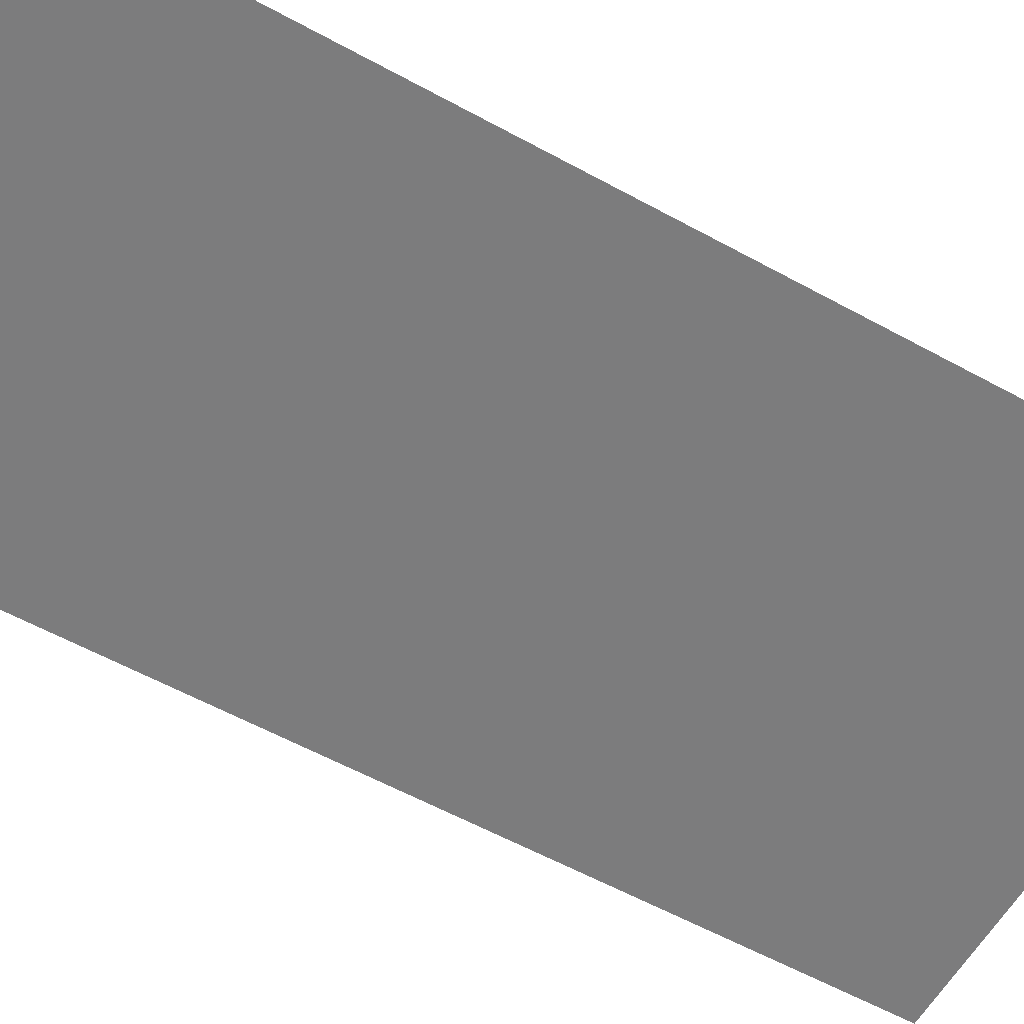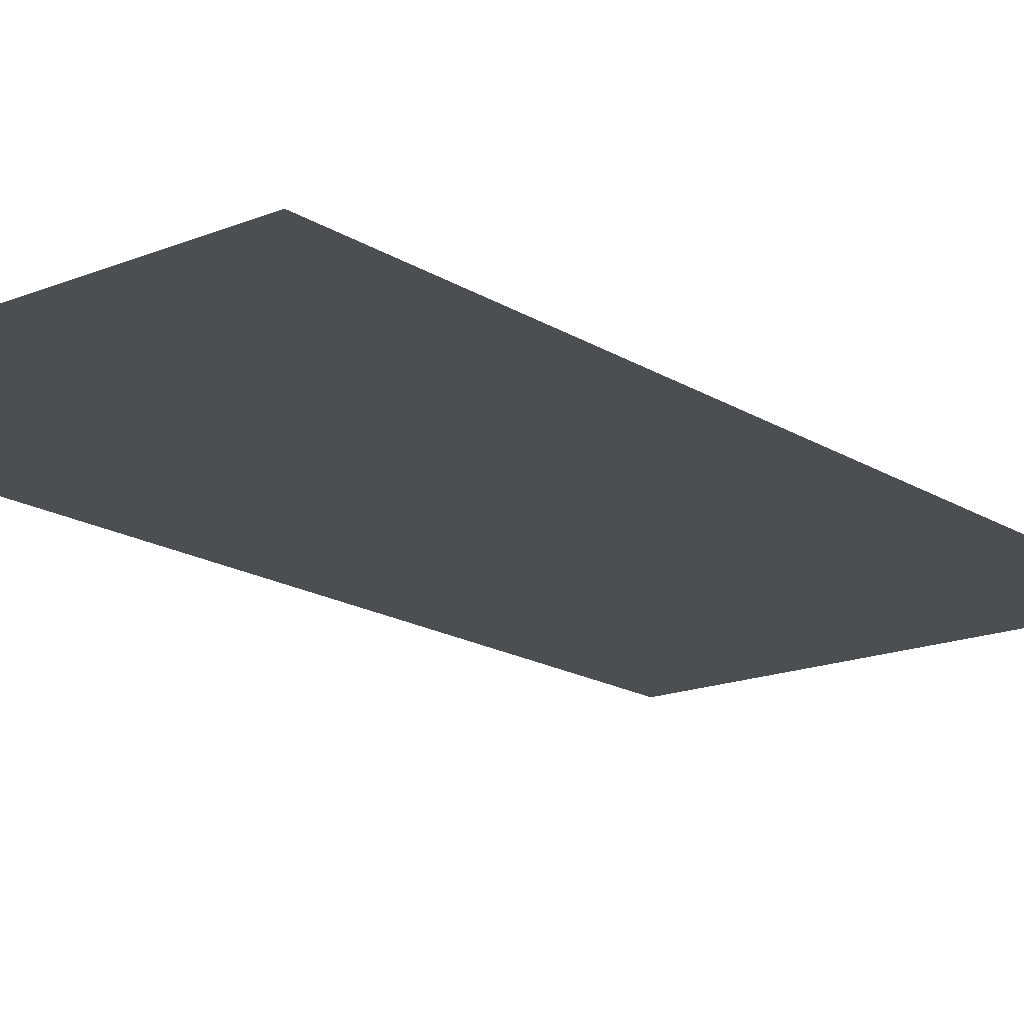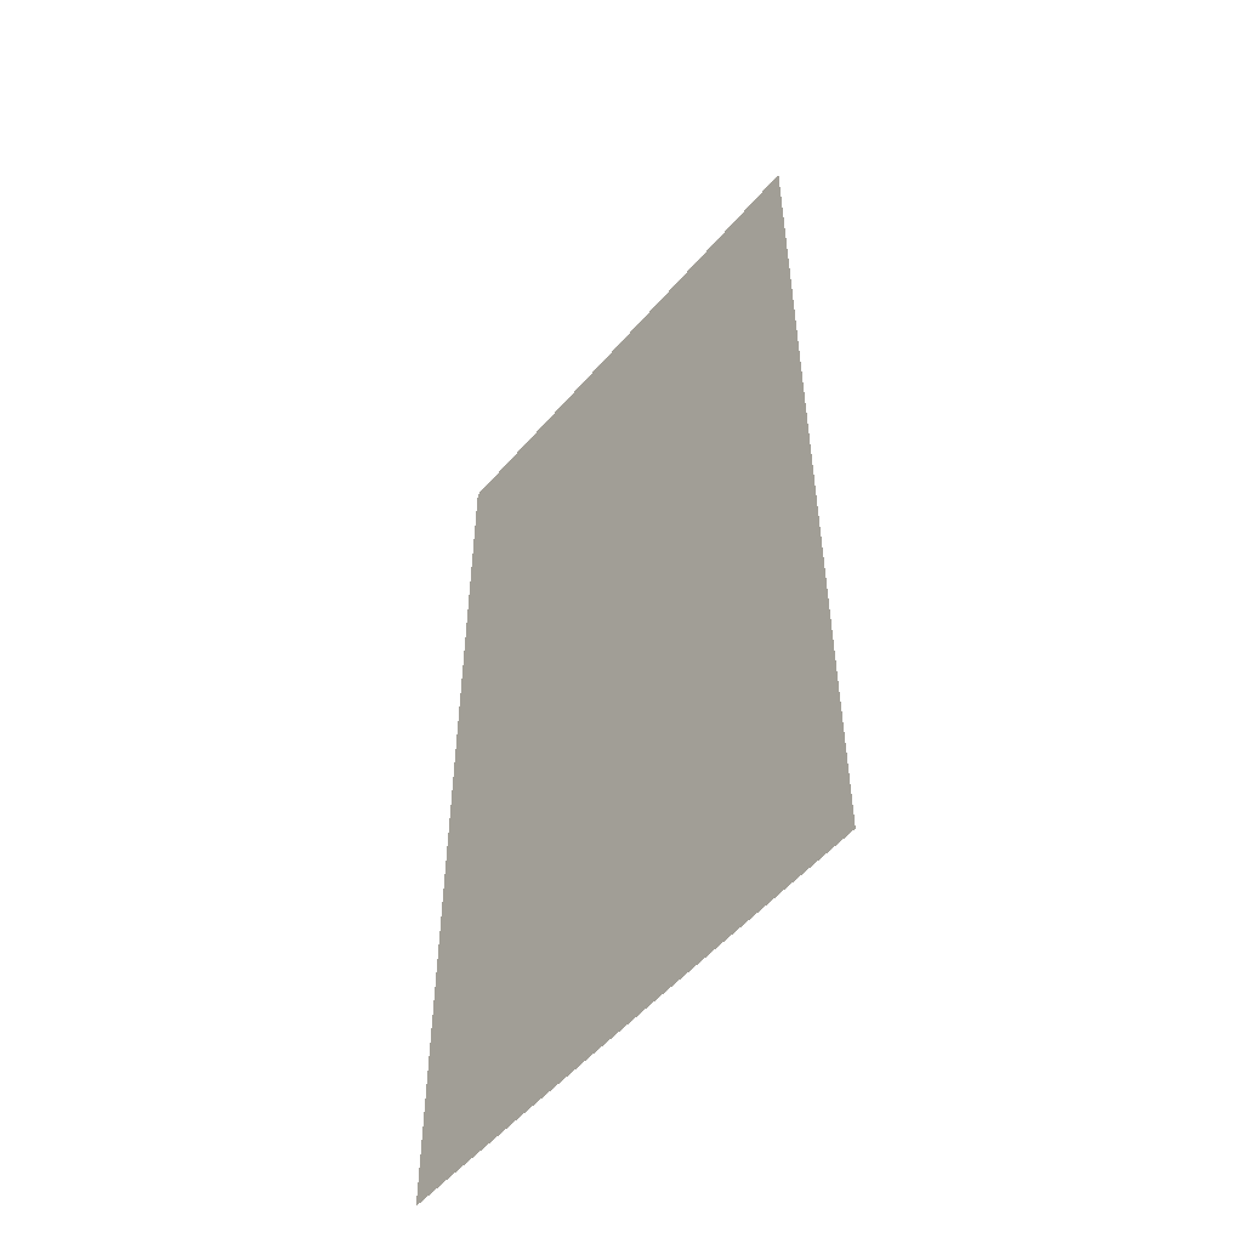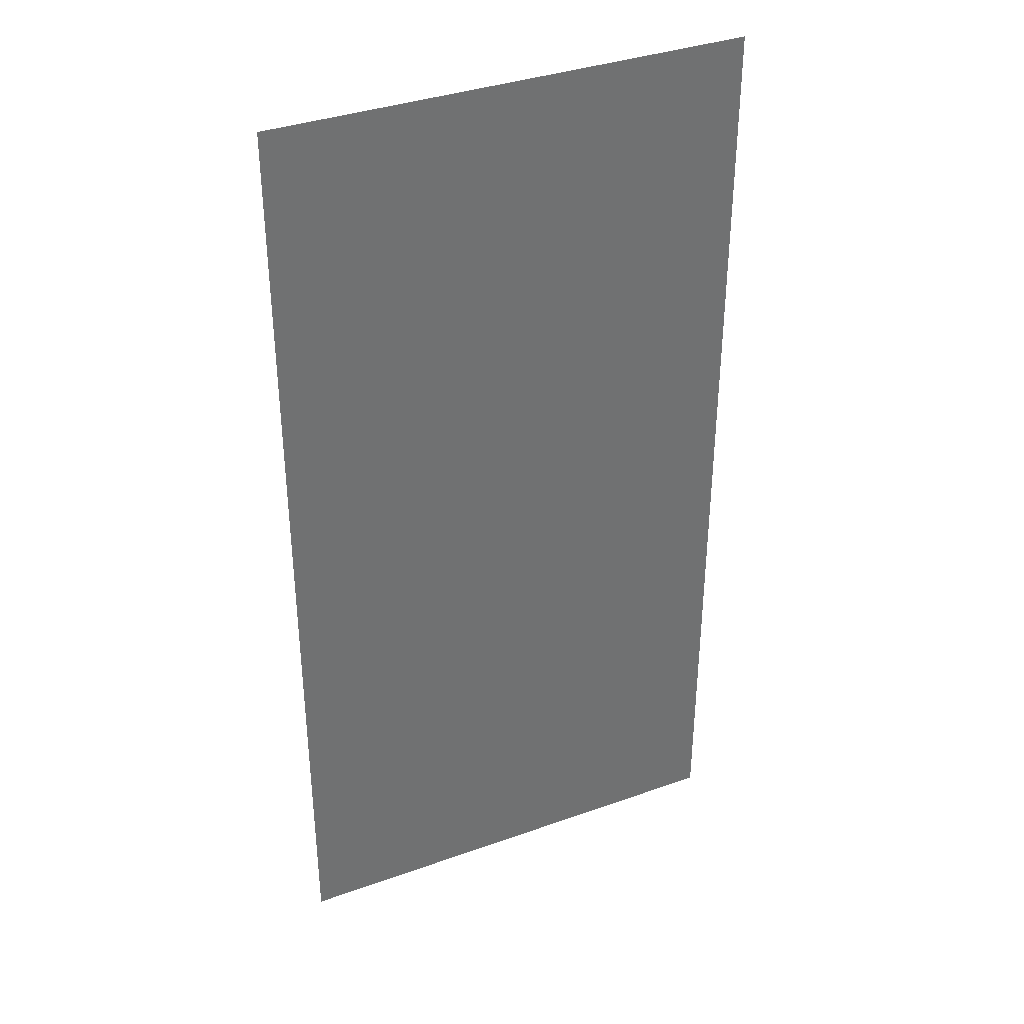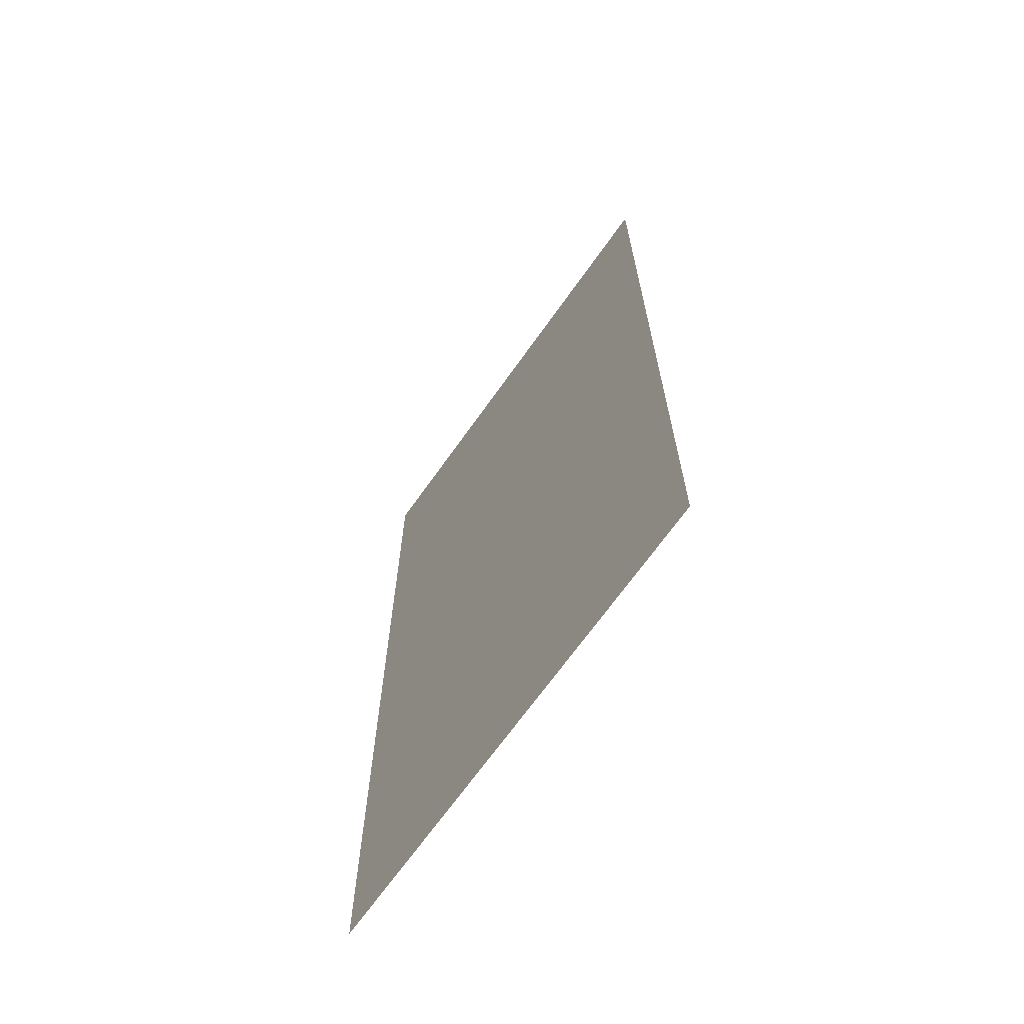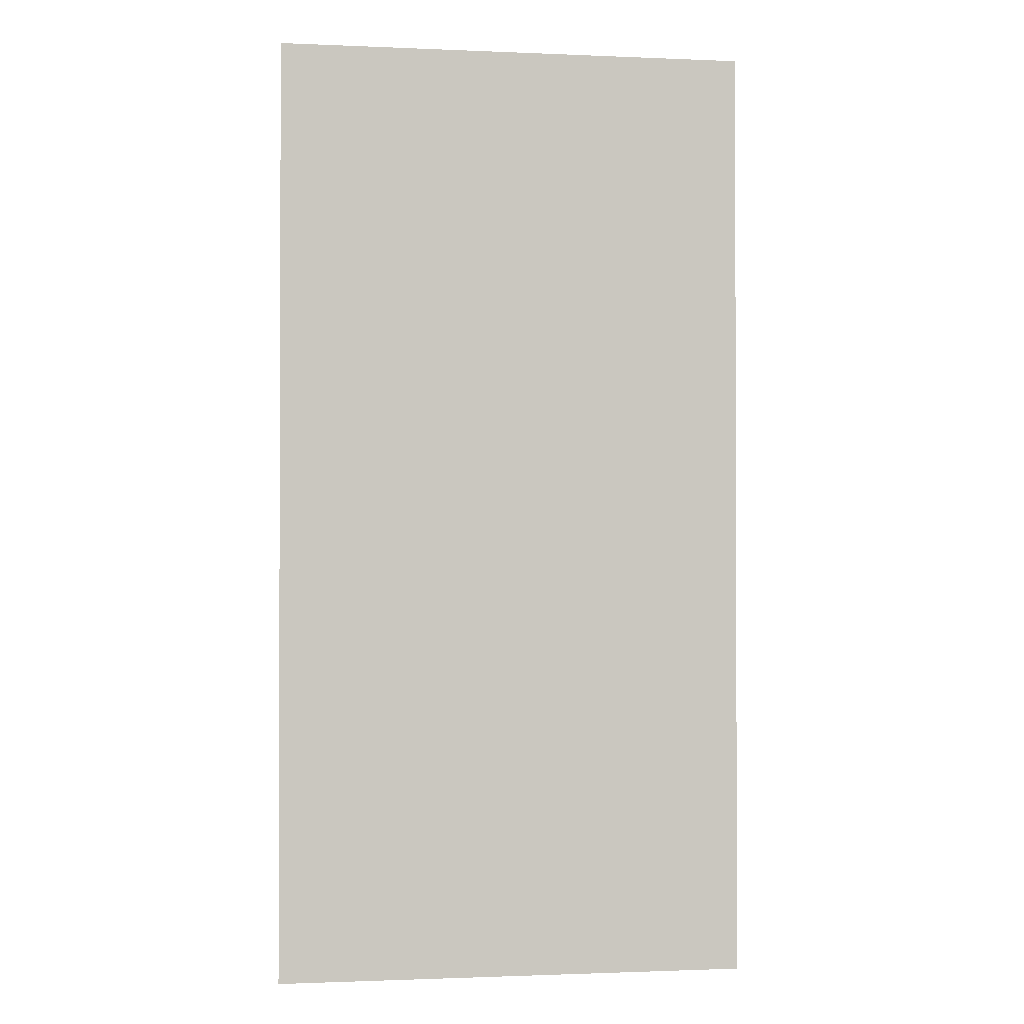
<metadata>
{"format":"obj","ext":"obj","renderer":"f3d","projection":"perspective","resolution":1024,"background":"white","views":[{"elev":-58.8,"azim":60.5,"up":"+Y"},{"elev":-17.1,"azim":39.0,"up":"+Y"},{"elev":-53.7,"azim":50.6,"up":"+Z"},{"elev":36.7,"azim":-24.8,"up":"+Z"},{"elev":-68.3,"azim":-125.3,"up":"+Z"},{"elev":-1.2,"azim":170.9,"up":"+Z"}]}
</metadata>
<code>
g default
v 0.3441 -0.01608 0.4155
v 0.6547 -0.01608 0.4155
v 0.3441 -0.01608 0.1049
v 0.6547 -0.01608 0.1049
v 0.3441 -0.01608 -0.2057
v 0.6547 -0.01608 -0.2057
g polySurface2 group1
f 1 2 4 3
f 3 4 6 5

</code>
